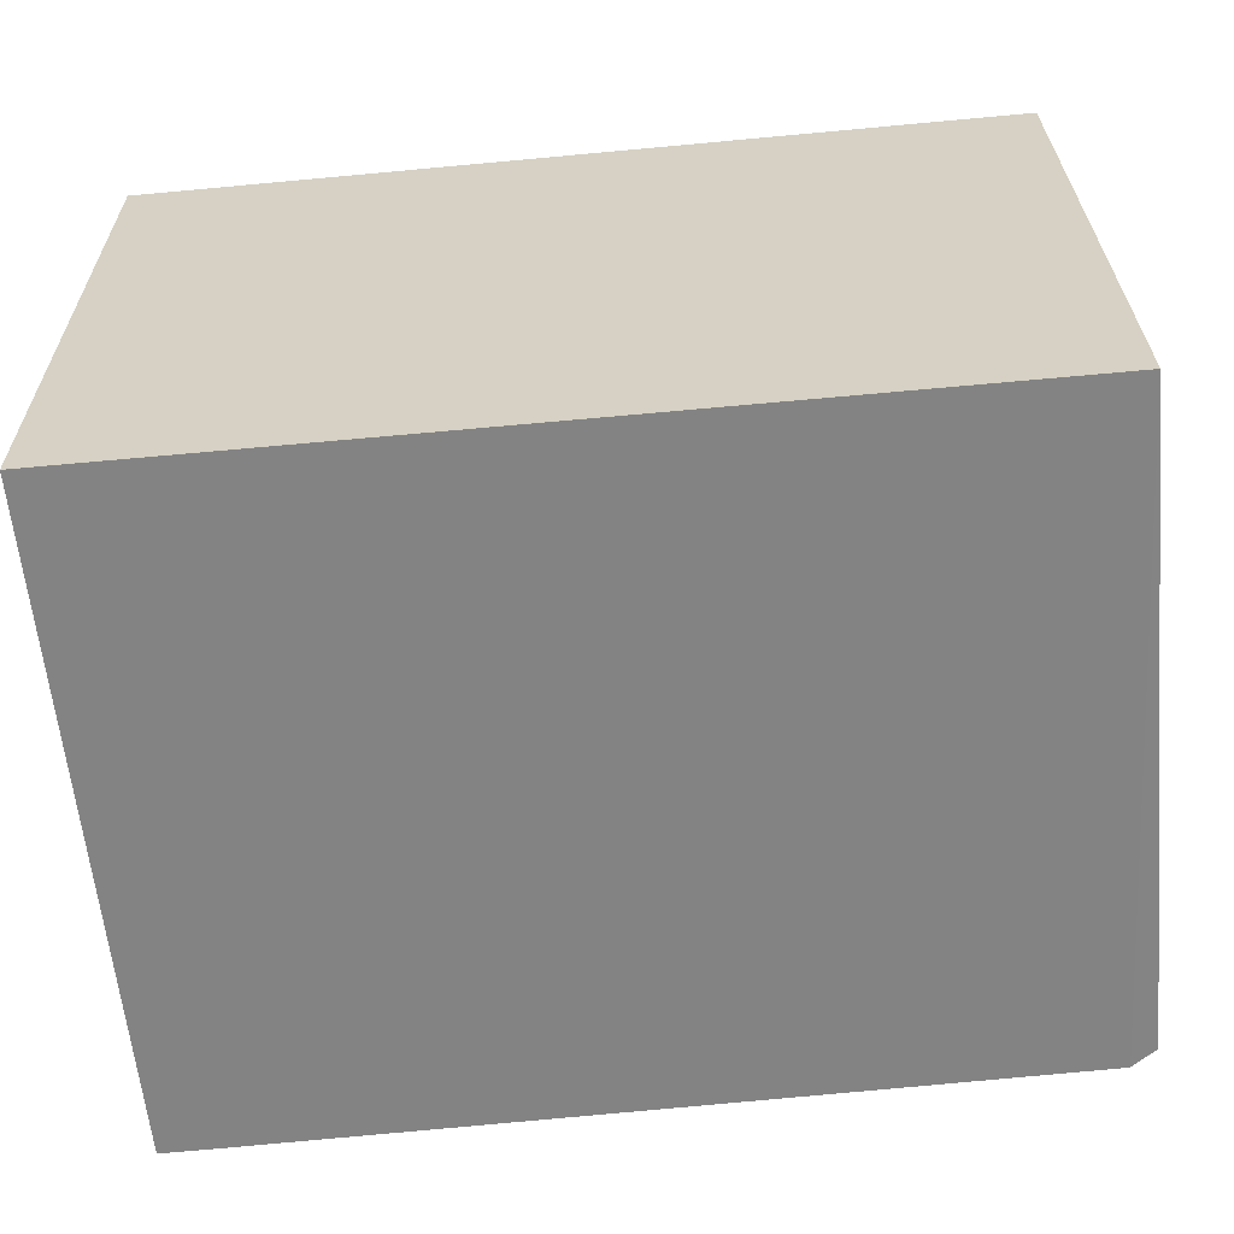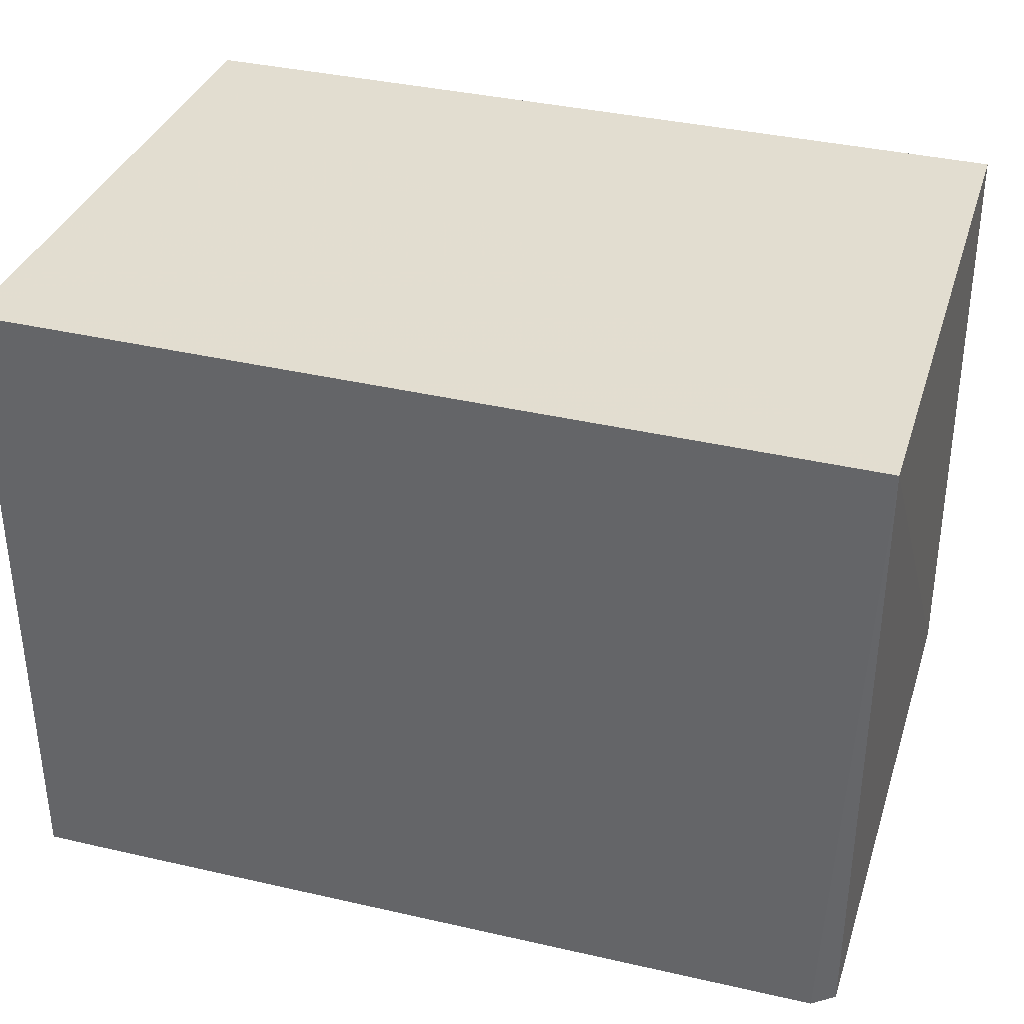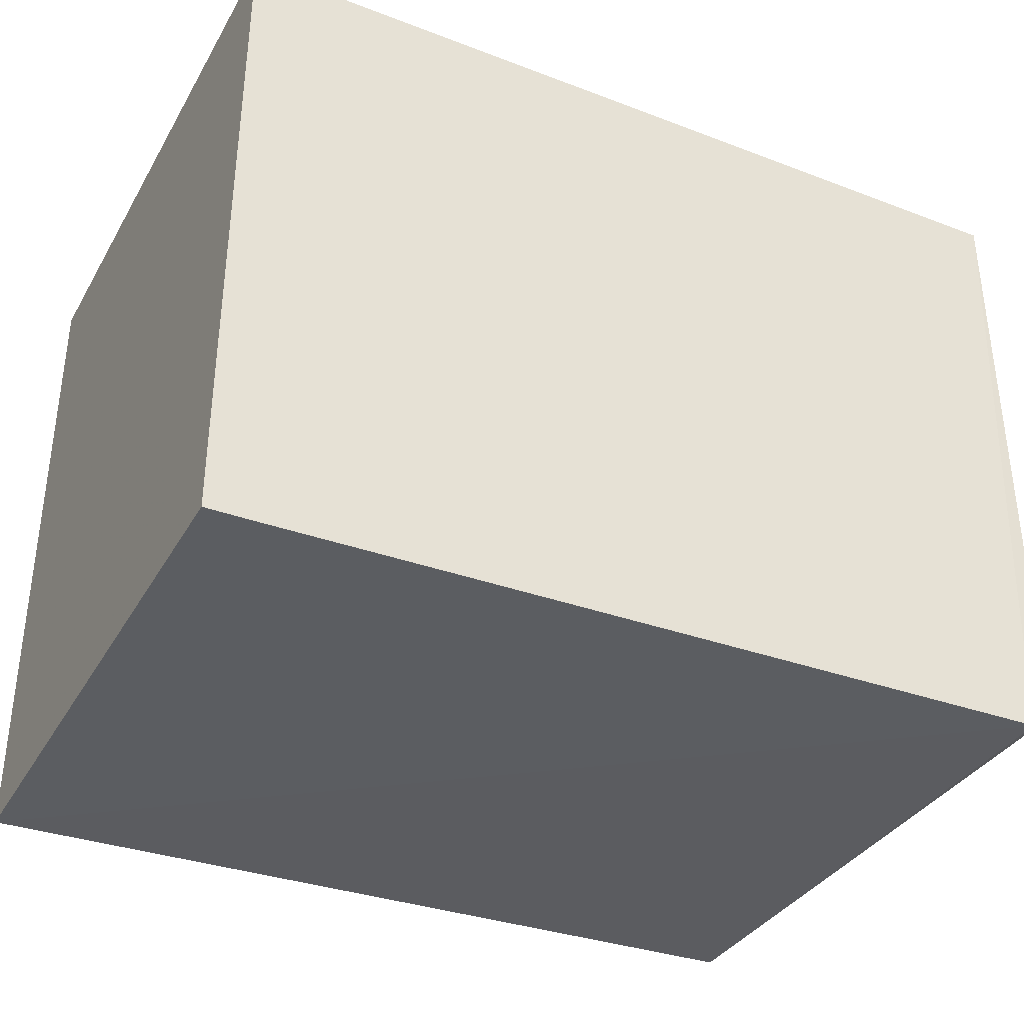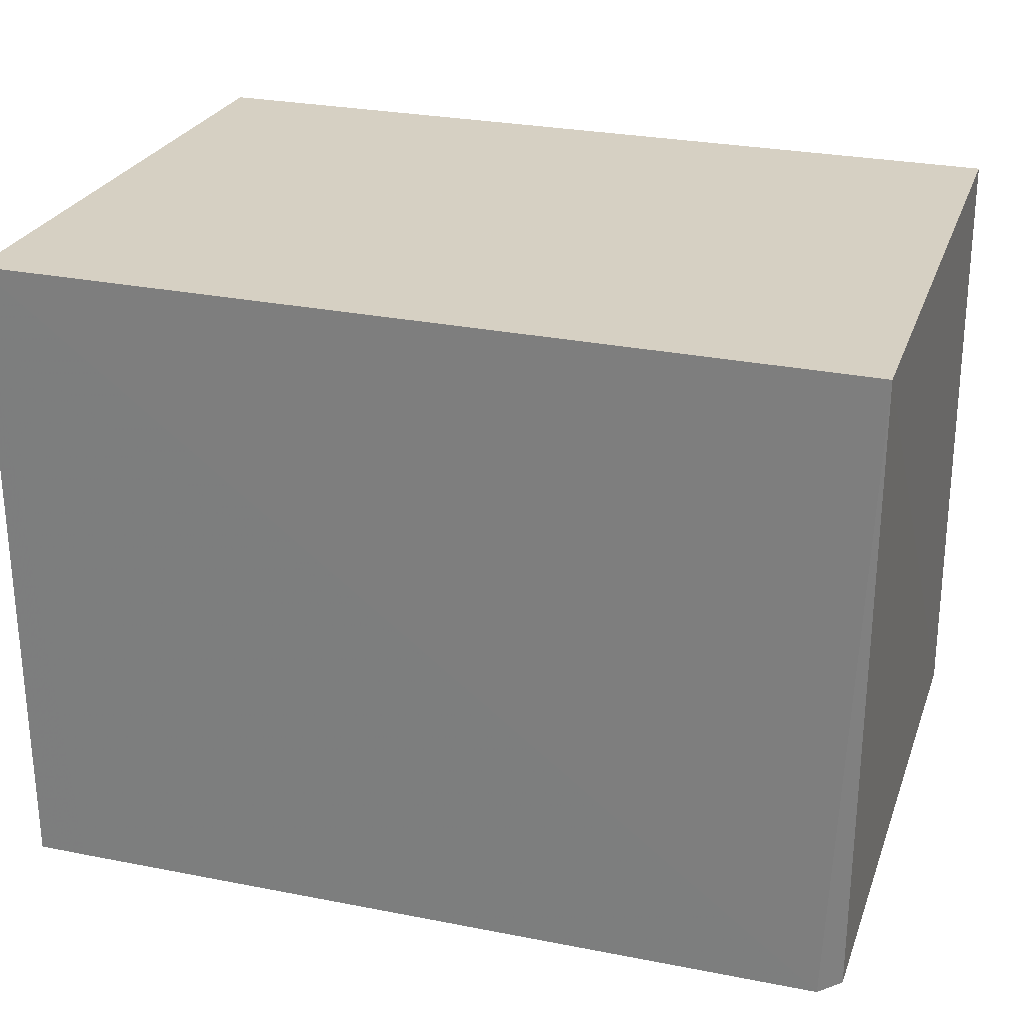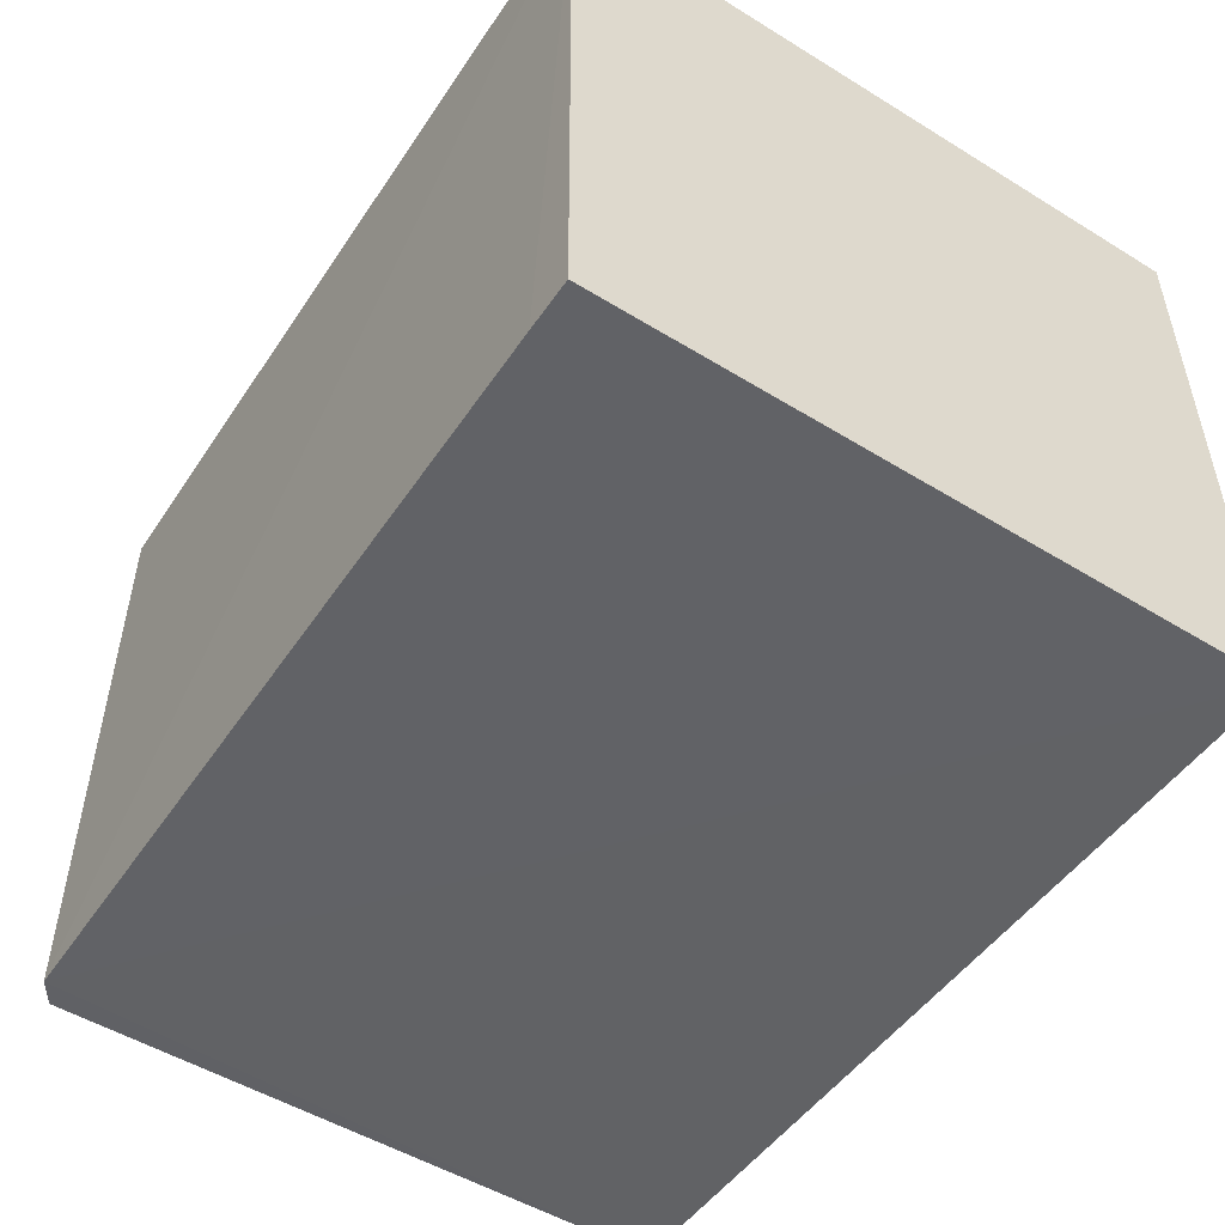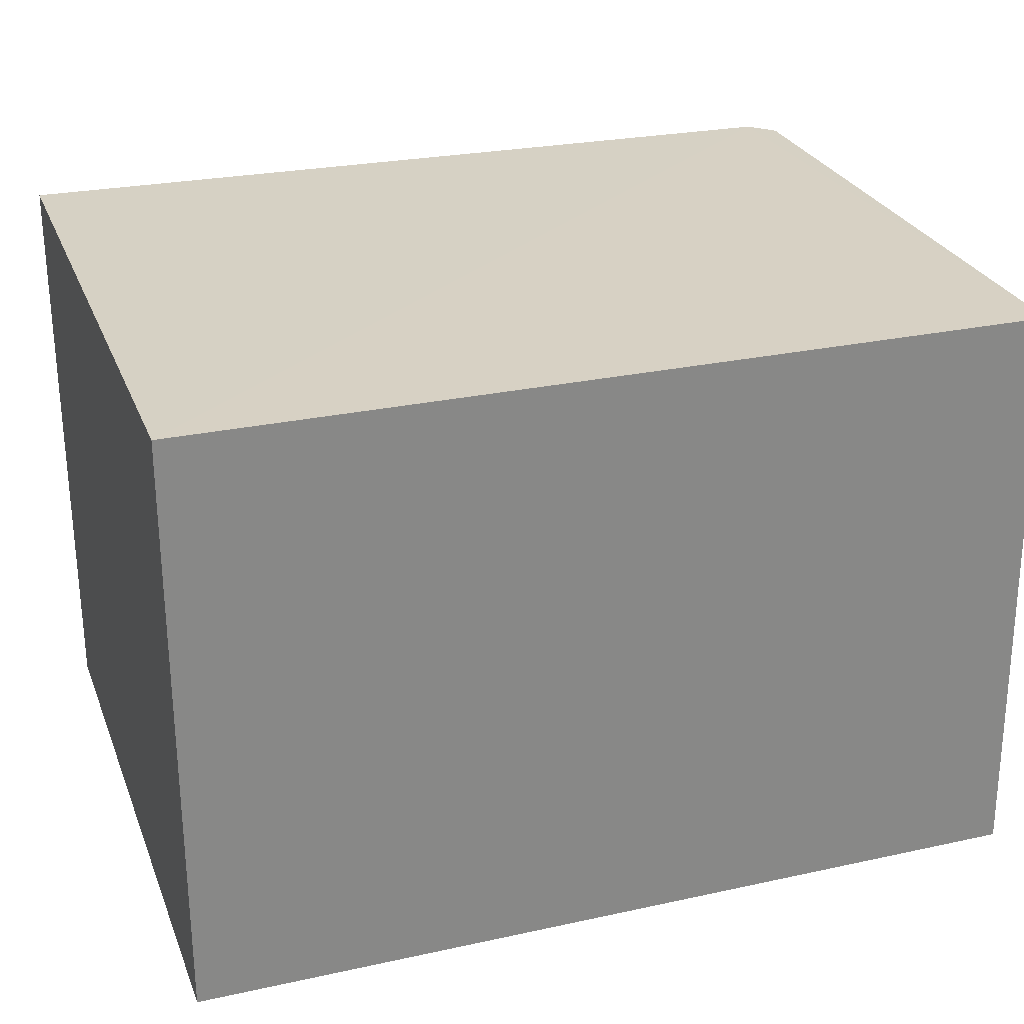
<metadata>
{"format":"obj","ext":"obj","renderer":"f3d","projection":"perspective","resolution":1024,"background":"white","views":[{"elev":-61.2,"azim":-174.5,"up":"+Z"},{"elev":35.4,"azim":-162.4,"up":"+Y"},{"elev":-35.9,"azim":153.4,"up":"+Y"},{"elev":26.5,"azim":-161.8,"up":"+Y"},{"elev":-50.6,"azim":56.1,"up":"+Z"},{"elev":27.0,"azim":161.3,"up":"+Z"}]}
</metadata>
<code>
v -0.09069 0.003609 0.1472
v -0.09065 -0.07359 0.1472
v -0.09069 0.003609 0.07795
v -0.1911 0.003553 0.07792
v -0.1905 -0.06861 0.1472
v -0.09064 -0.07302 0.07801
v -0.1877 -0.0714 0.1472
v -0.19 0.003544 0.1472
v -0.1883 -0.07134 0.07788
v -0.09649 -0.07296 0.07799
v -0.191 -0.06938 0.078
f 1 3 4
f 6 1 2
f 6 3 1
f 7 2 1
f 8 1 4
f 8 4 5
f 8 7 1
f 8 5 7
f 9 4 3
f 9 2 7
f 10 6 2
f 10 2 9
f 10 9 3
f 10 3 6
f 11 9 7
f 11 7 5
f 11 5 4
f 11 4 9

</code>
